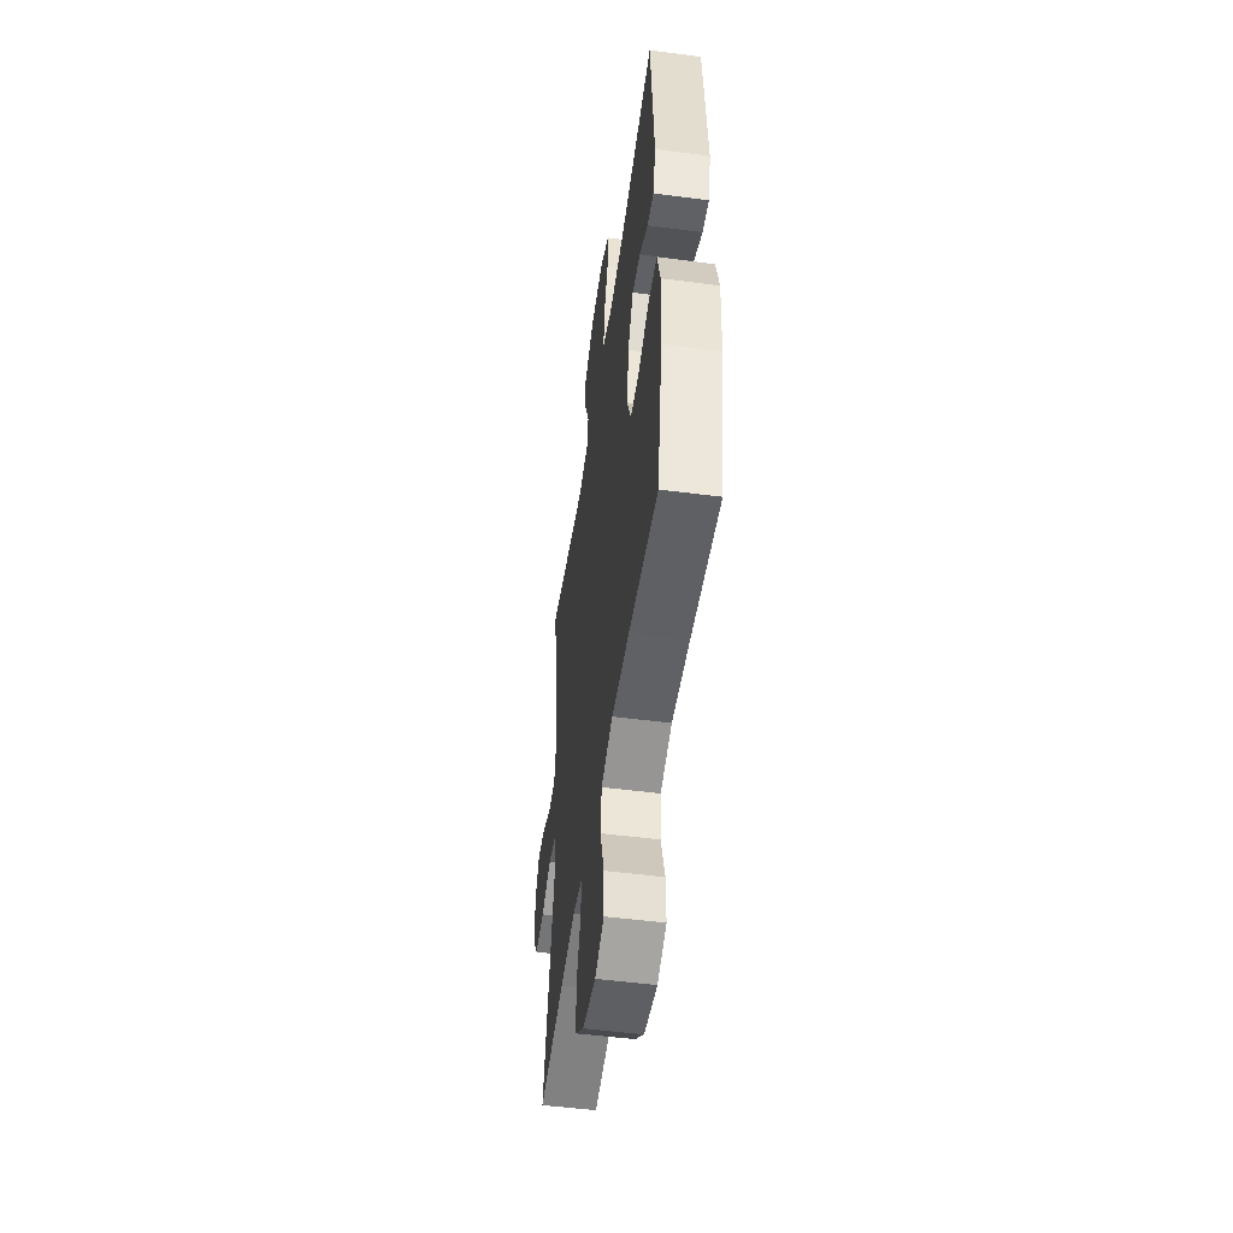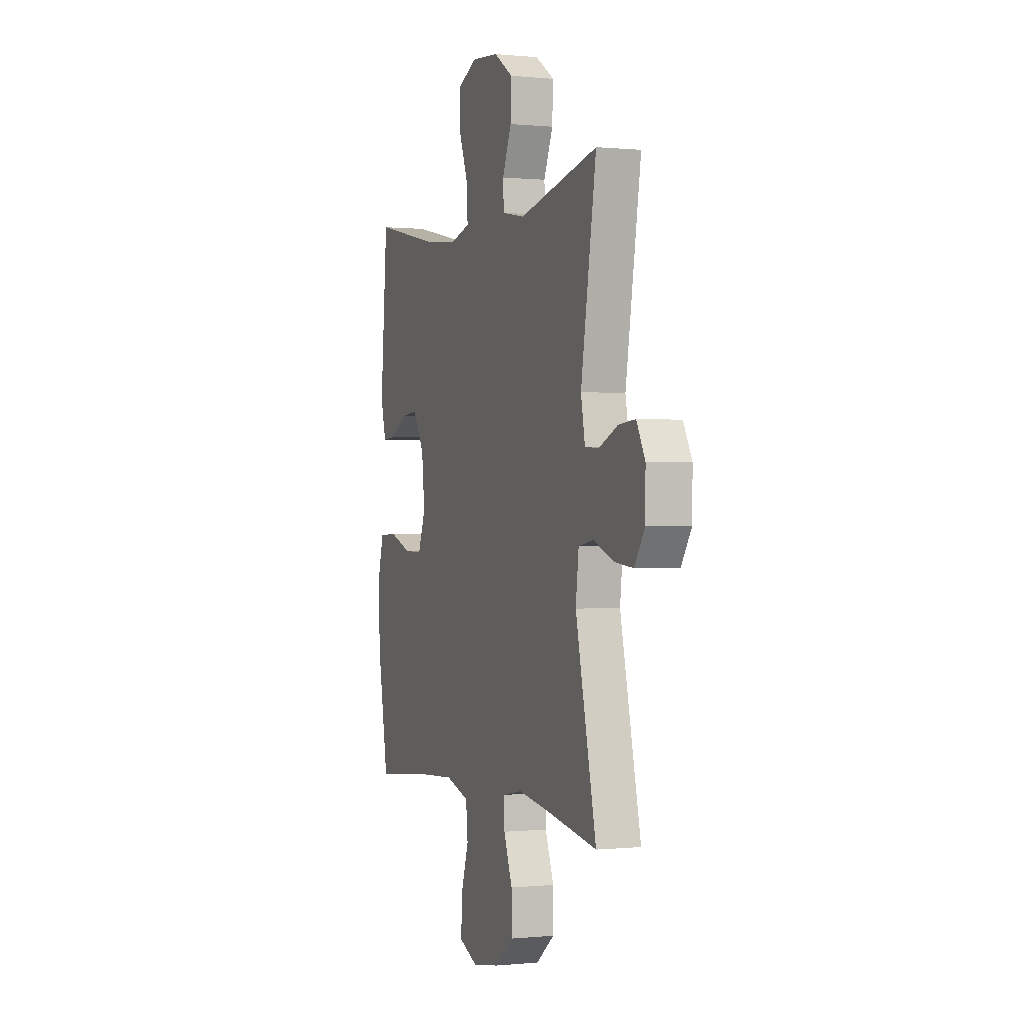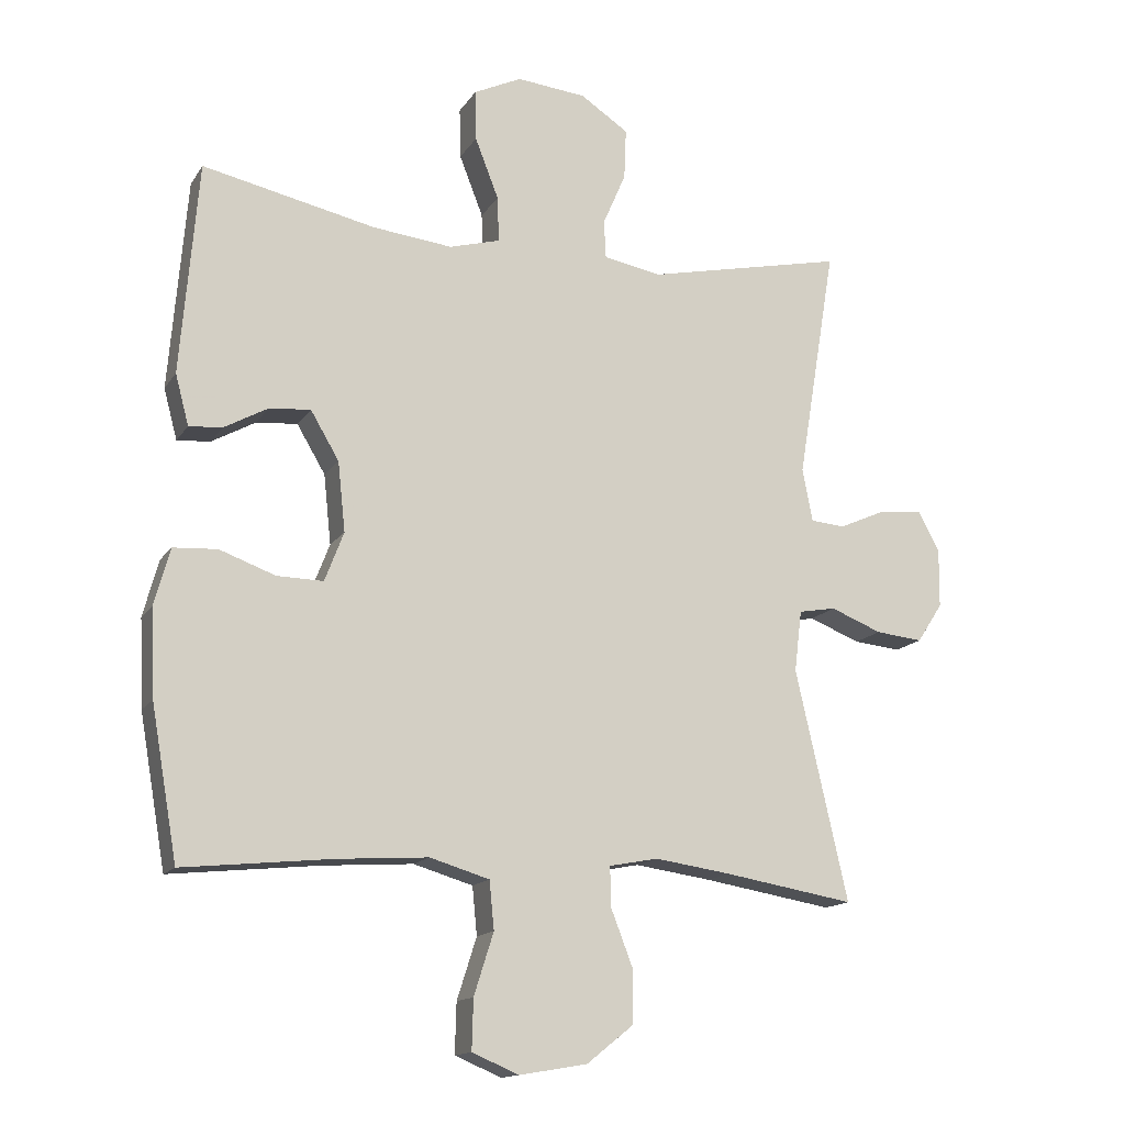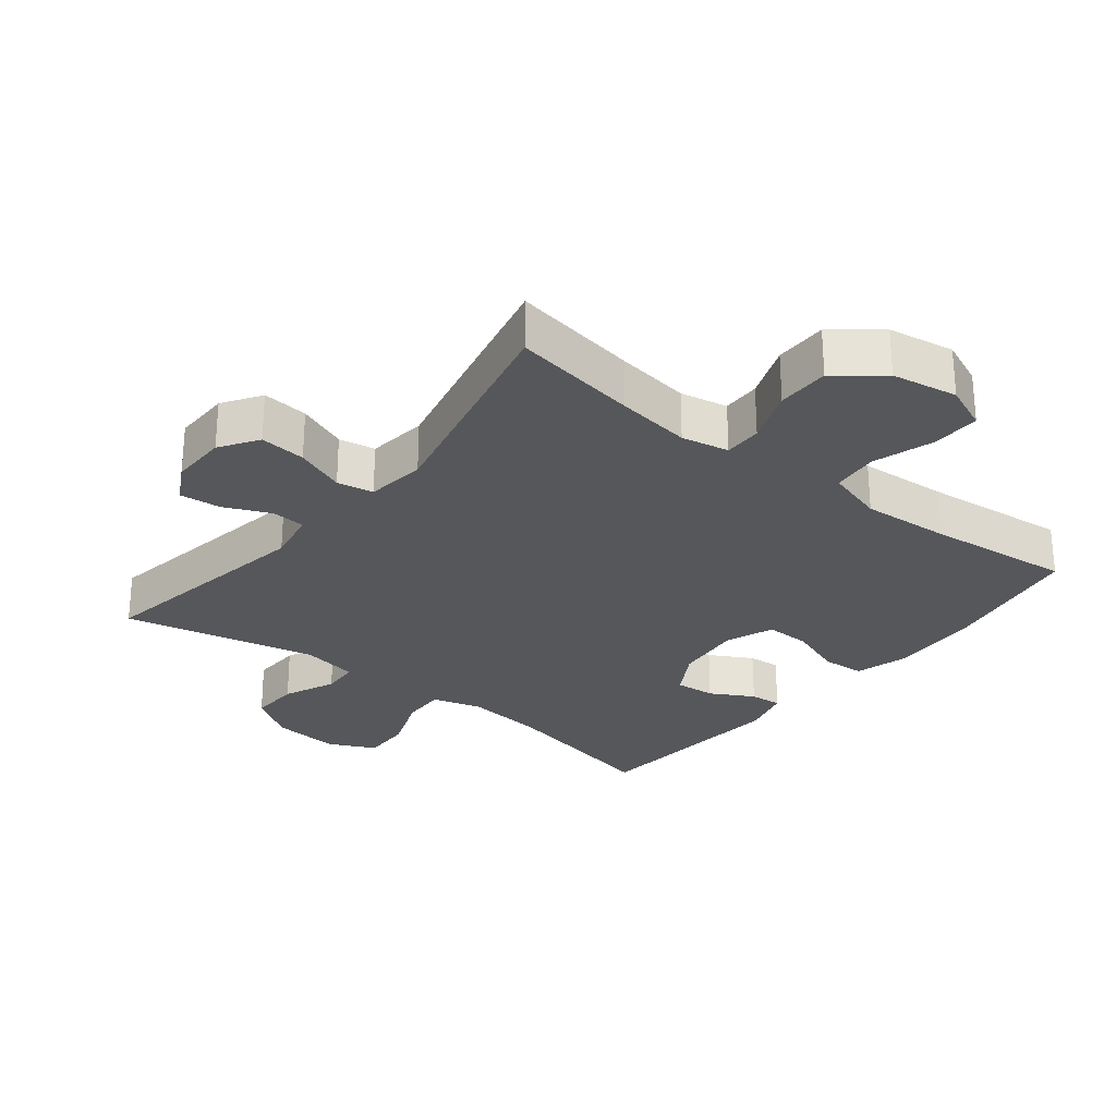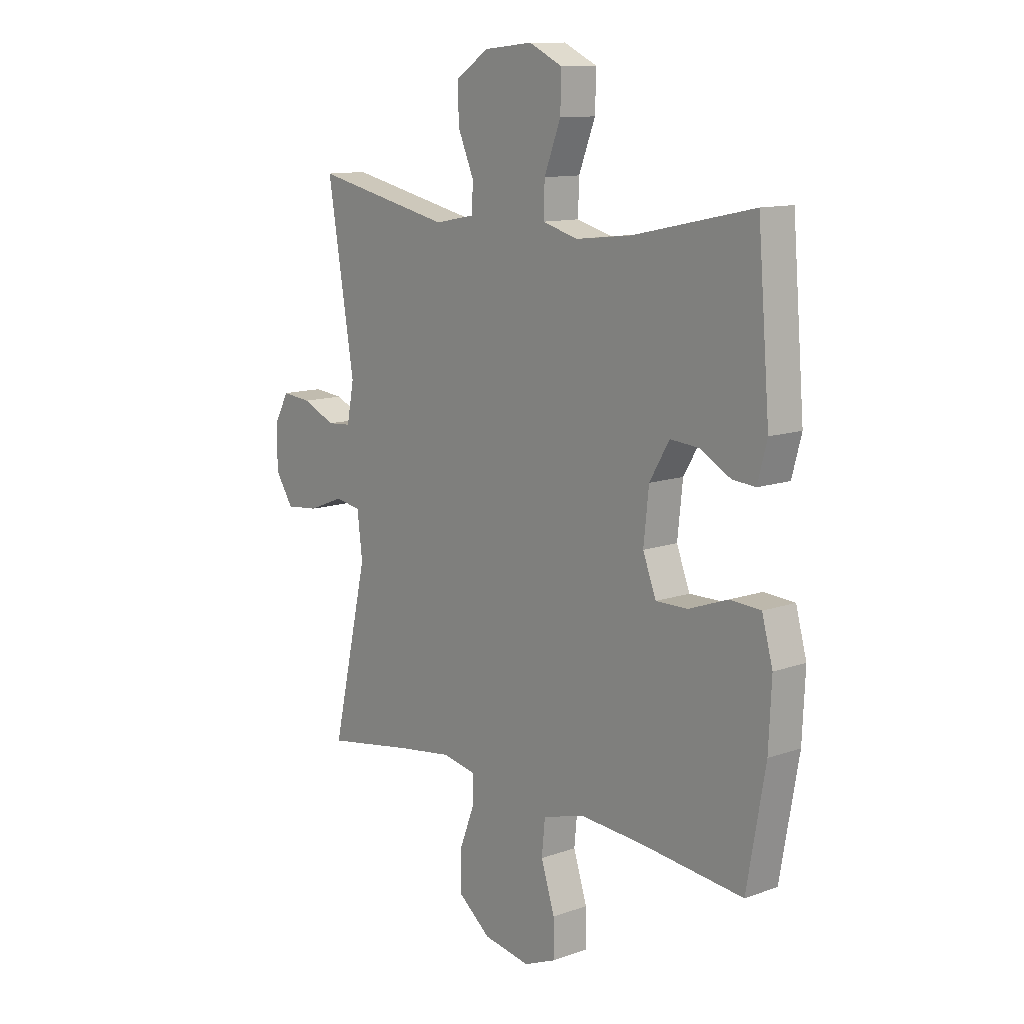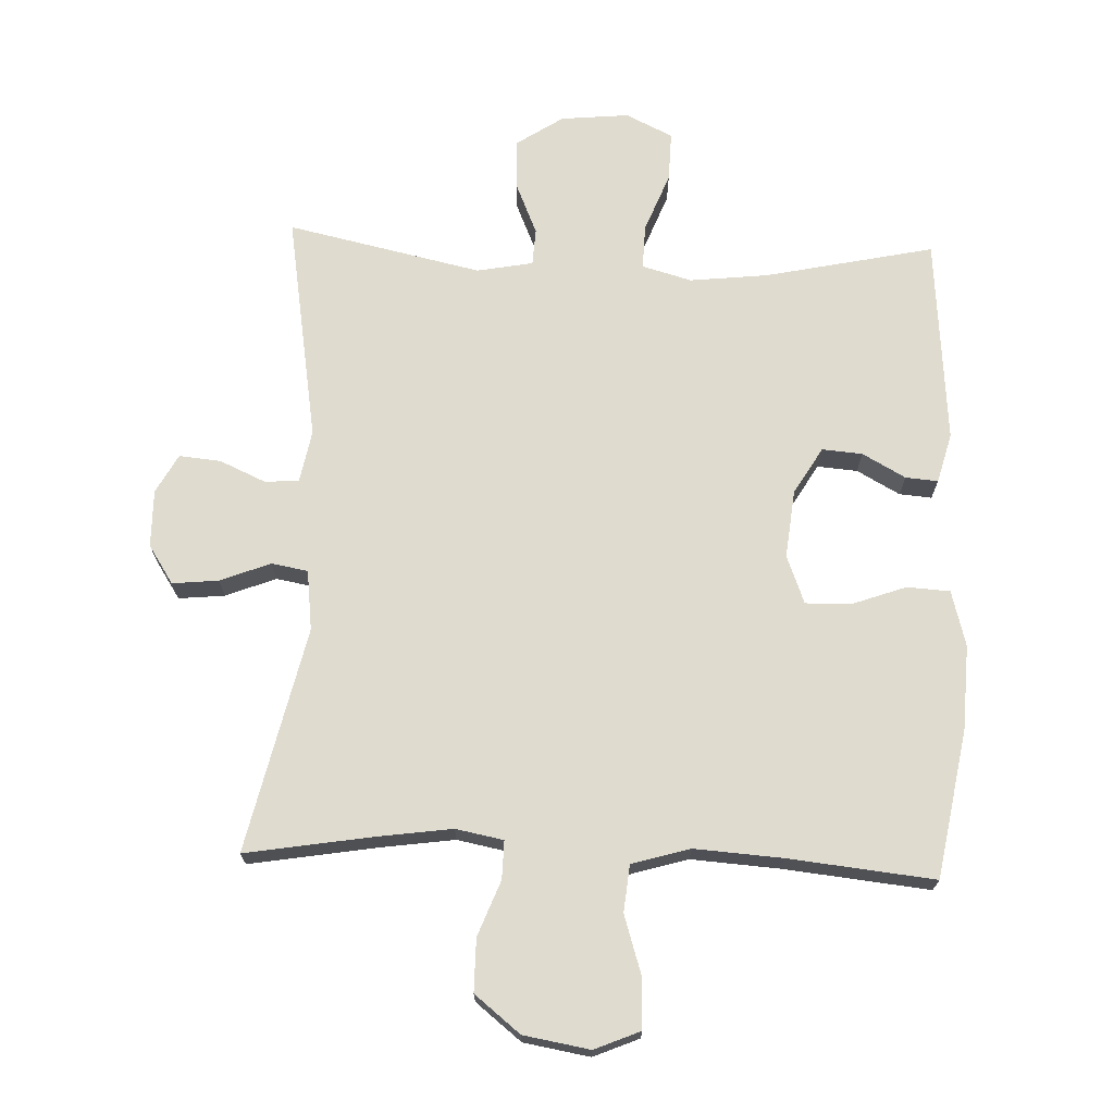
<metadata>
{"format":"obj","ext":"obj","renderer":"f3d","projection":"perspective","resolution":1024,"background":"white","views":[{"elev":-51.0,"azim":-98.1,"up":"+Z"},{"elev":0.1,"azim":69.5,"up":"+Z"},{"elev":-14.7,"azim":-21.6,"up":"+Z"},{"elev":-27.4,"azim":141.5,"up":"+Y"},{"elev":11.8,"azim":-130.3,"up":"+Z"},{"elev":70.4,"azim":-177.8,"up":"+Y"}]}
</metadata>
<code>
v -0.5 0.07 -0.5
v -0.539 0.07 -0.277
v -0.545 0.07 -0.148
v -0.522 0.07 -0.064
v -0.457 0.07 -0.06
v -0.374 0.07 -0.09
v -0.306 0.07 -0.091
v -0.278 0.07 -0.018
v -0.289 0.07 0.085
v -0.331 0.07 0.156
v -0.392 0.07 0.151
v -0.457 0.07 0.115
v -0.506 0.07 0.111
v -0.526 0.07 0.186
v -0.5 0.07 0.5
v -0.244 0.07 0.445
v -0.126 0.07 0.432
v -0.051 0.07 0.453
v -0.053 0.07 0.52
v -0.088 0.07 0.61
v -0.09 0.07 0.685
v -0.019 0.07 0.719
v 0.084 0.07 0.709
v 0.155 0.07 0.662
v 0.152 0.07 0.587
v 0.118 0.07 0.508
v 0.121 0.07 0.452
v 0.206 0.07 0.436
v 0.5 0.07 0.5
v 0.443 0.07 0.154
v 0.458 0.07 0.075
v 0.509 0.07 0.071
v 0.579 0.07 0.102
v 0.642 0.07 0.108
v 0.674 0.07 0.049
v 0.673 0.07 -0.038
v 0.635 0.07 -0.096
v 0.565 0.07 -0.089
v 0.489 0.07 -0.059
v 0.434 0.07 -0.069
v 0.423 0.07 -0.16
v 0.5 0.07 -0.5
v 0.308 0.07 -0.468
v 0.195 0.07 -0.452
v 0.123 0.07 -0.466
v 0.124 0.07 -0.524
v 0.156 0.07 -0.607
v 0.156 0.07 -0.687
v 0.087 0.07 -0.742
v -0.013 0.07 -0.759
v -0.082 0.07 -0.73
v -0.08 0.07 -0.656
v -0.051 0.07 -0.565
v -0.058 0.07 -0.494
v -0.146 0.07 -0.468
v -0.28 0.07 -0.477
v -0.5 0 -0.5
v -0.539 0 -0.277
v -0.545 0 -0.148
v -0.522 0 -0.064
v -0.457 0 -0.06
v -0.374 0 -0.09
v -0.306 0 -0.091
v -0.278 0 -0.018
v -0.289 0 0.085
v -0.331 0 0.156
v -0.392 0 0.151
v -0.457 0 0.115
v -0.506 0 0.111
v -0.526 0 0.186
v -0.5 0 0.5
v -0.244 0 0.445
v -0.126 0 0.432
v -0.051 0 0.453
v -0.053 0 0.52
v -0.088 0 0.61
v -0.09 0 0.685
v -0.019 0 0.719
v 0.084 0 0.709
v 0.155 0 0.662
v 0.152 0 0.587
v 0.118 0 0.508
v 0.121 0 0.452
v 0.206 0 0.436
v 0.5 0 0.5
v 0.443 0 0.154
v 0.458 0 0.075
v 0.509 0 0.071
v 0.579 0 0.102
v 0.642 0 0.108
v 0.674 0 0.049
v 0.673 0 -0.038
v 0.635 0 -0.096
v 0.565 0 -0.089
v 0.489 0 -0.059
v 0.434 0 -0.069
v 0.423 0 -0.16
v 0.5 0 -0.5
v 0.308 0 -0.468
v 0.195 0 -0.452
v 0.123 0 -0.466
v 0.124 0 -0.524
v 0.156 0 -0.607
v 0.156 0 -0.687
v 0.087 0 -0.742
v -0.013 0 -0.759
v -0.082 0 -0.73
v -0.08 0 -0.656
v -0.051 0 -0.565
v -0.058 0 -0.494
v -0.146 0 -0.468
v -0.28 0 -0.477
f 50 51 52 53
f 50 53 54
f 49 50 54
f 46 47 48 49
f 45 46 49 54
f 44 45 54 55
f 41 42 43
f 40 41 43 44
f 36 37 38 39
f 34 35 36 39
f 32 33 34 39
f 31 32 39 40
f 30 31 40 44
f 28 29 30 44
f 23 24 25 26
f 23 26 27
f 22 23 27
f 19 20 21 22
f 18 19 22 27
f 17 18 27 28
f 13 14 15 16
f 11 12 13 16
f 10 11 16 17
f 9 10 17 28
f 3 4 5 6
f 3 6 7
f 56 1 2 3
f 55 56 3 7
f 8 9 28 44
f 7 8 44 55
f 109 108 107 106
f 110 109 106
f 110 106 105
f 105 104 103 102
f 110 105 102 101
f 111 110 101 100
f 99 98 97
f 100 99 97 96
f 95 94 93 92
f 95 92 91 90
f 95 90 89 88
f 96 95 88 87
f 100 96 87 86
f 100 86 85 84
f 82 81 80 79
f 83 82 79
f 83 79 78
f 78 77 76 75
f 83 78 75 74
f 84 83 74 73
f 72 71 70 69
f 72 69 68 67
f 73 72 67 66
f 84 73 66 65
f 62 61 60 59
f 63 62 59
f 59 58 57 112
f 63 59 112 111
f 100 84 65 64
f 111 100 64 63
f 1 57 58 2
f 2 58 59 3
f 3 59 60 4
f 4 60 61 5
f 5 61 62 6
f 6 62 63 7
f 7 63 64 8
f 8 64 65 9
f 9 65 66 10
f 10 66 67 11
f 11 67 68 12
f 12 68 69 13
f 13 69 70 14
f 14 70 71 15
f 15 71 72 16
f 16 72 73 17
f 17 73 74 18
f 18 74 75 19
f 19 75 76 20
f 20 76 77 21
f 21 77 78 22
f 22 78 79 23
f 23 79 80 24
f 24 80 81 25
f 25 81 82 26
f 26 82 83 27
f 27 83 84 28
f 28 84 85 29
f 29 85 86 30
f 30 86 87 31
f 31 87 88 32
f 32 88 89 33
f 33 89 90 34
f 34 90 91 35
f 35 91 92 36
f 36 92 93 37
f 37 93 94 38
f 38 94 95 39
f 39 95 96 40
f 40 96 97 41
f 41 97 98 42
f 42 98 99 43
f 43 99 100 44
f 44 100 101 45
f 45 101 102 46
f 46 102 103 47
f 47 103 104 48
f 48 104 105 49
f 49 105 106 50
f 50 106 107 51
f 51 107 108 52
f 52 108 109 53
f 53 109 110 54
f 54 110 111 55
f 55 111 112 56
f 56 112 57 1

</code>
